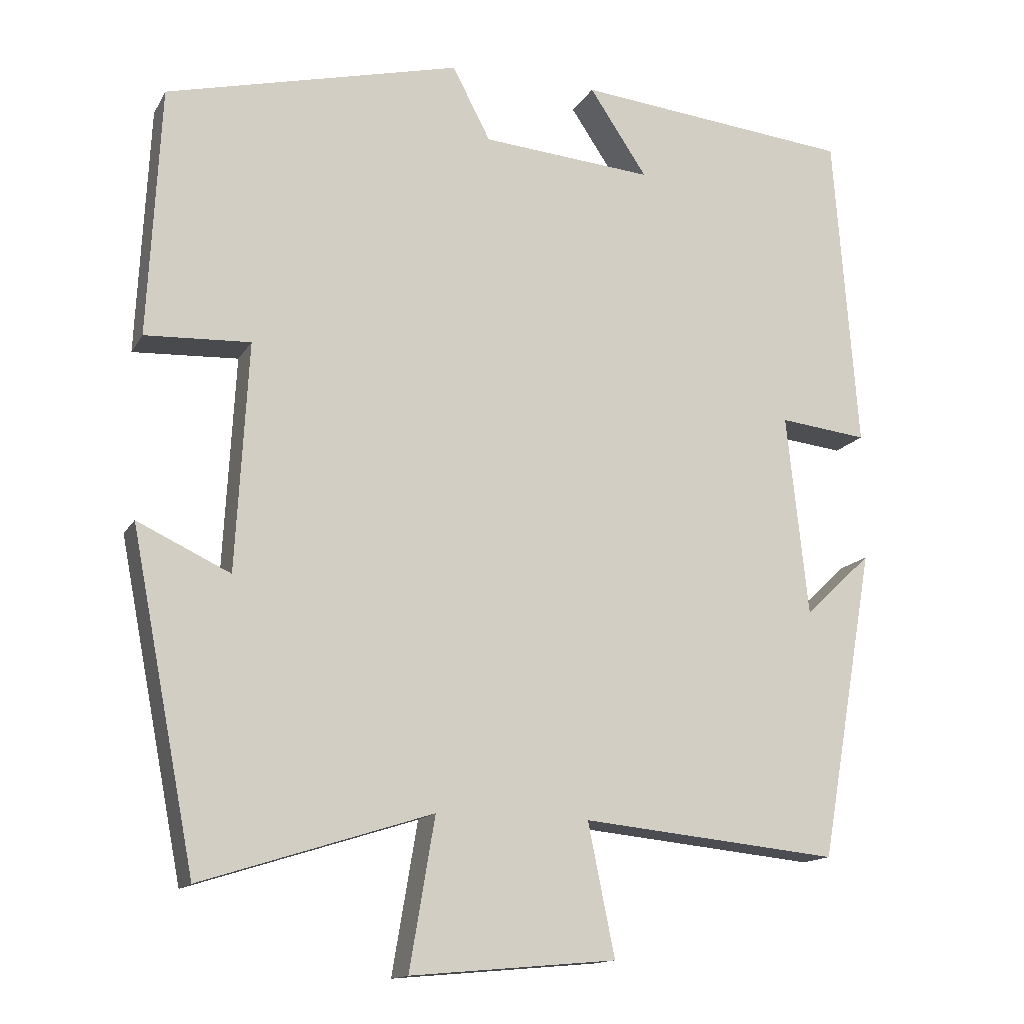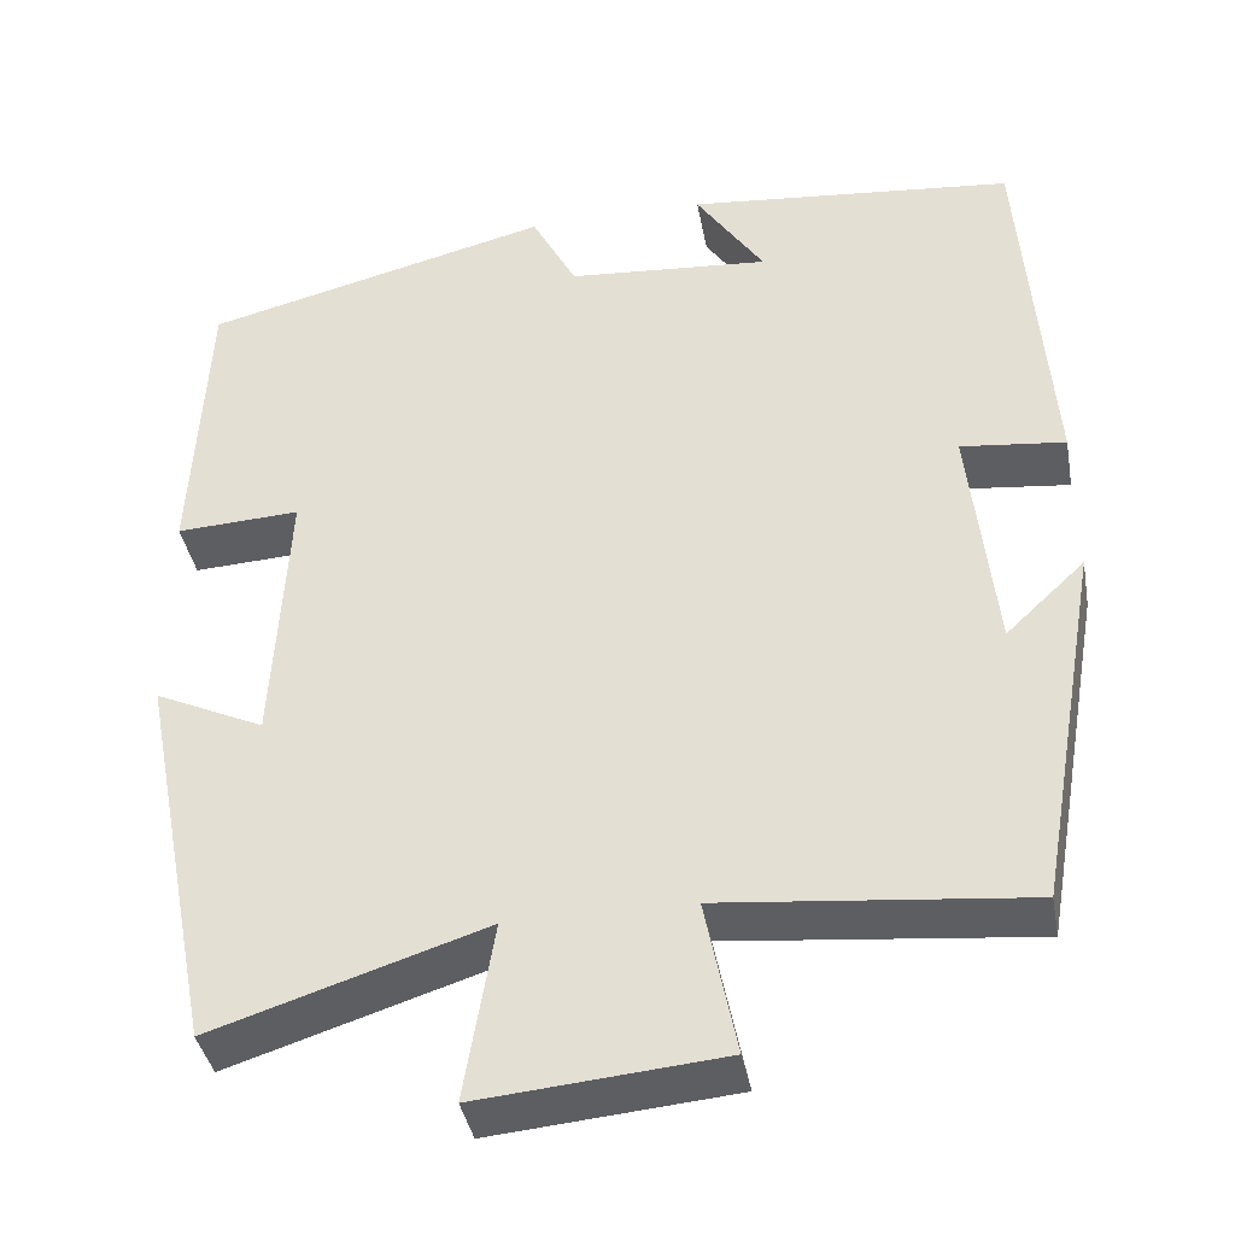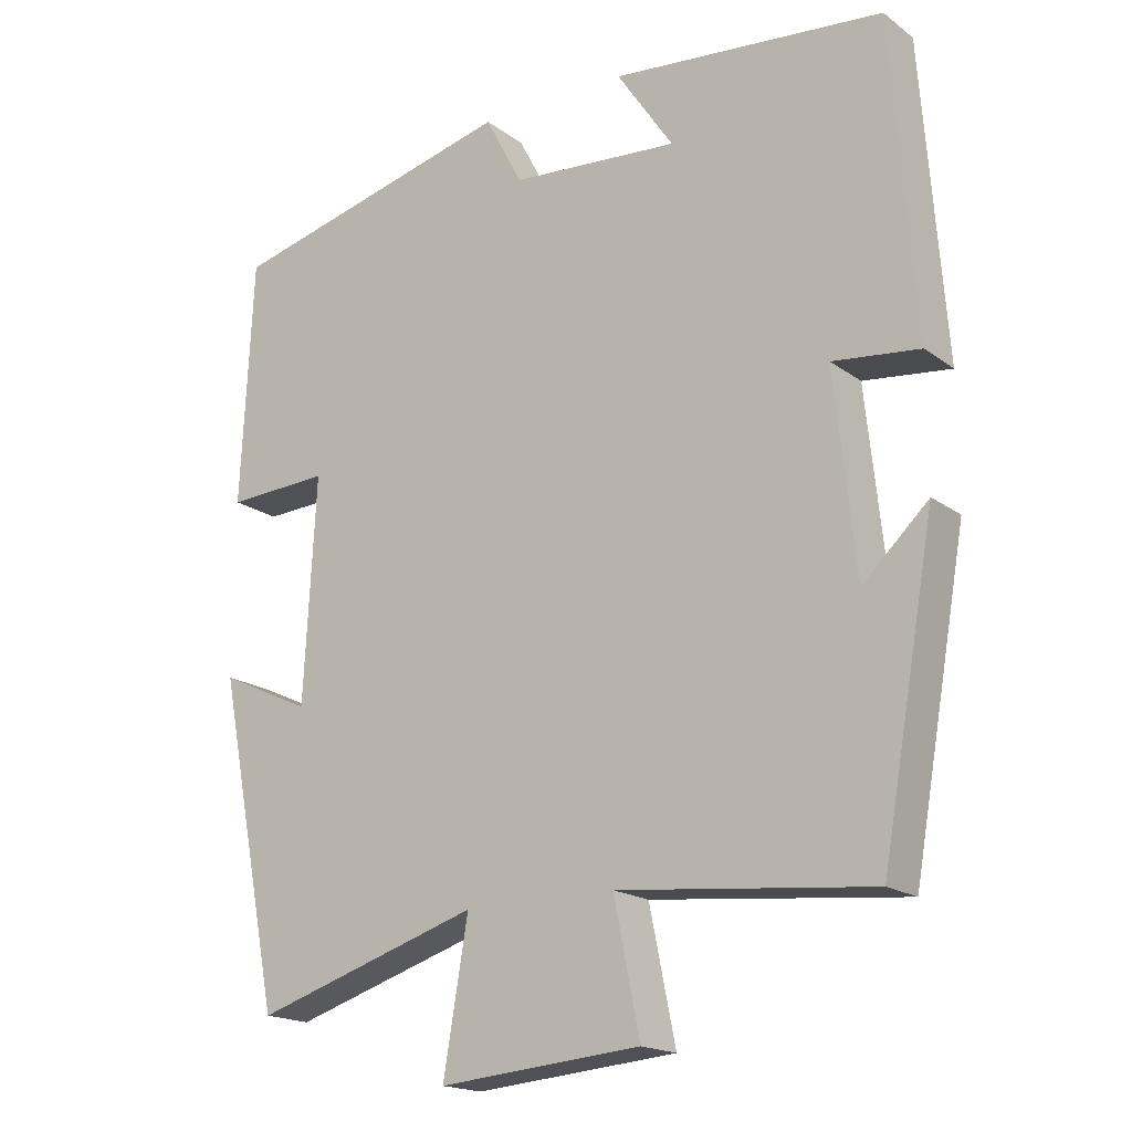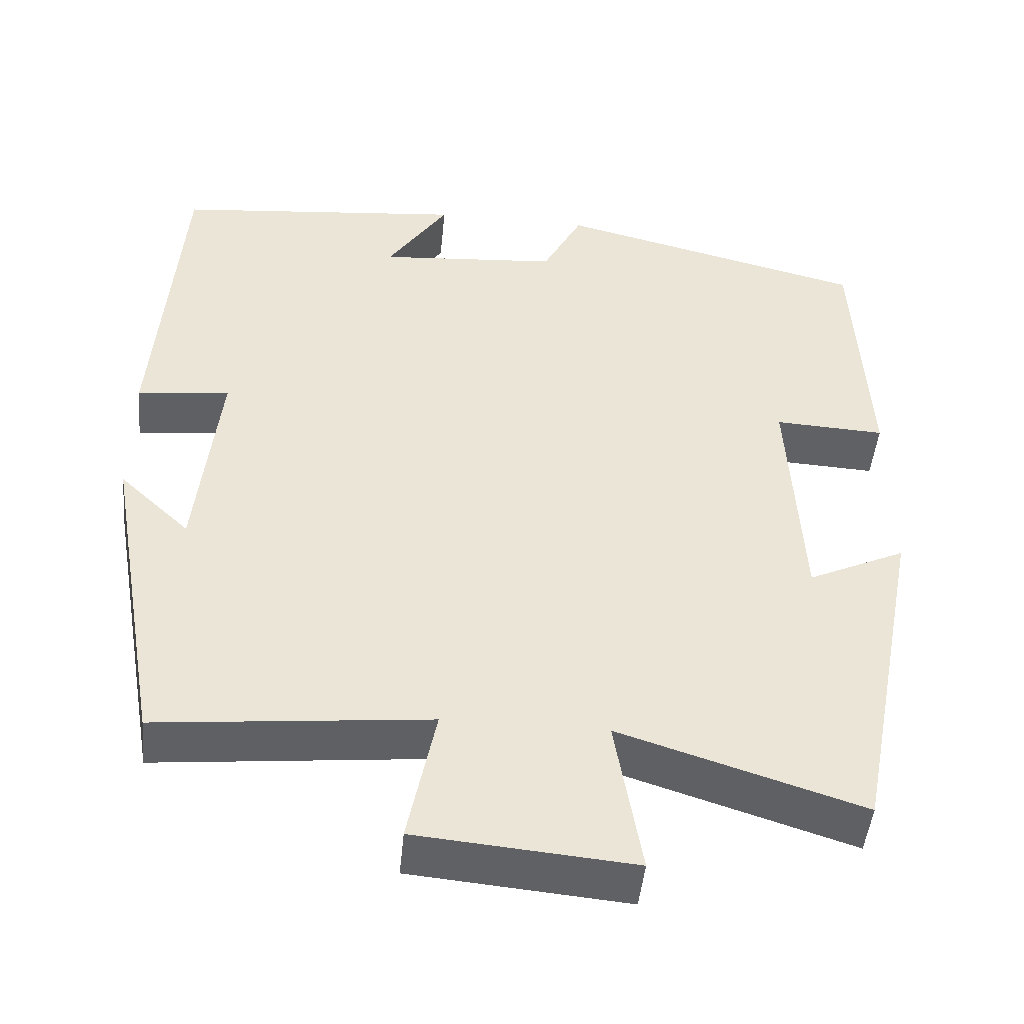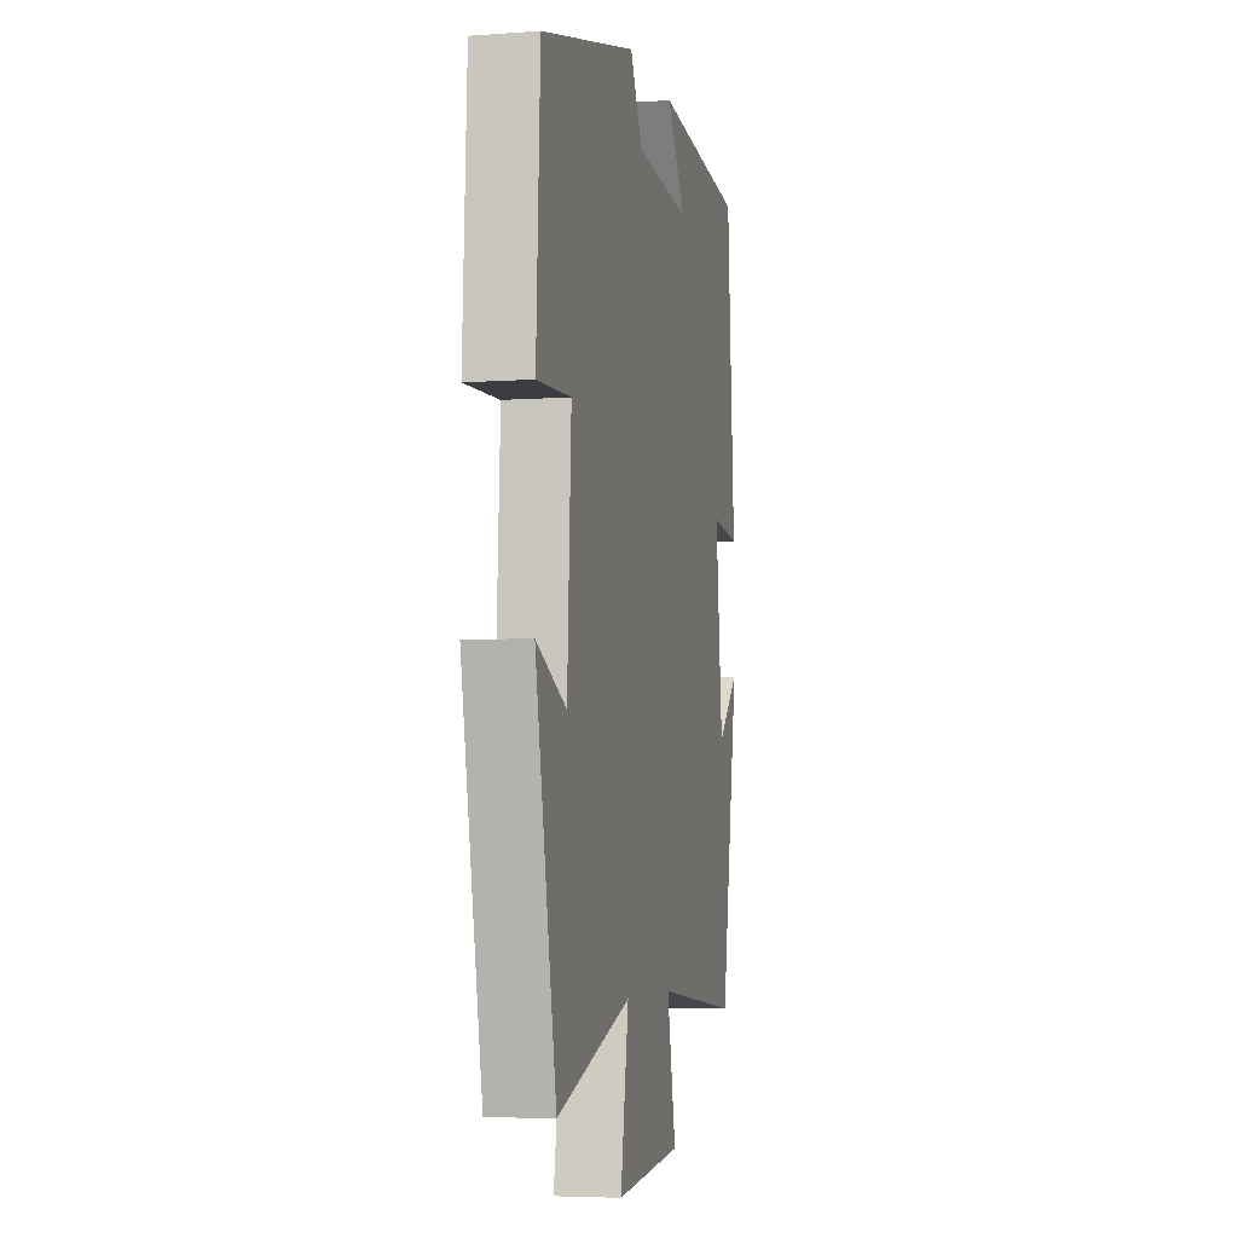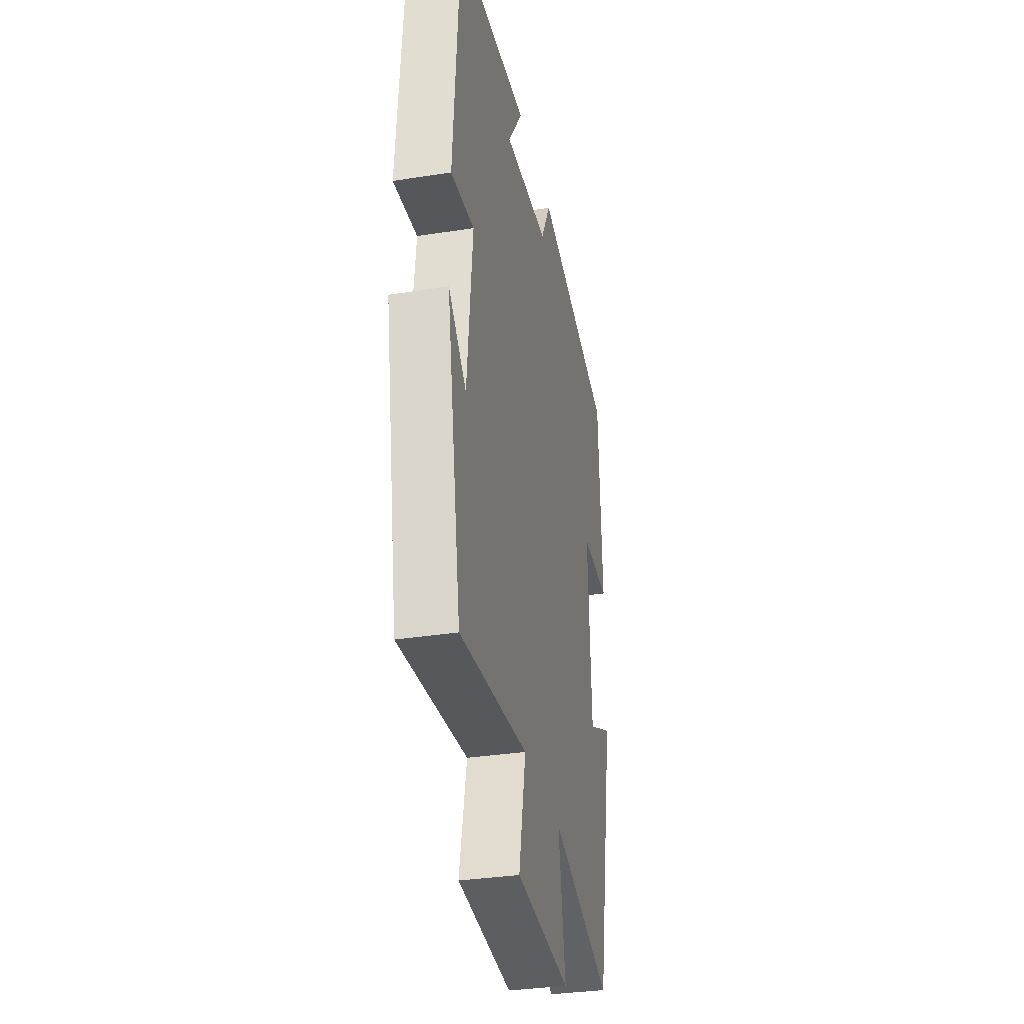
<metadata>
{"format":"obj","ext":"obj","renderer":"f3d","projection":"perspective","resolution":1024,"background":"white","views":[{"elev":-14.5,"azim":-20.3,"up":"+Z"},{"elev":-39.3,"azim":10.4,"up":"+Z"},{"elev":-18.0,"azim":35.7,"up":"+Z"},{"elev":-47.1,"azim":174.5,"up":"+Z"},{"elev":-5.3,"azim":-77.3,"up":"+Z"},{"elev":-33.7,"azim":102.1,"up":"+Z"}]}
</metadata>
<code>
v 0.428 0.07 -0.534
v 0.089 0.07 -0.5
v 0.124 0.07 -0.673
v -0.146 0.07 -0.697
v -0.113 0.07 -0.5
v -0.415 0.07 -0.596
v -0.5 0.07 -0.162
v -0.378 0.07 -0.219
v -0.362 0.07 0.081
v -0.5 0.07 0.074
v -0.484 0.07 0.403
v -0.096 0.07 0.5
v -0.046 0.07 0.404
v 0.18 0.07 0.386
v 0.104 0.07 0.5
v 0.469 0.07 0.464
v 0.5 0.07 0.044
v 0.384 0.07 0.057
v 0.412 0.07 -0.209
v 0.5 0.07 -0.126
v 0.428 0 -0.534
v 0.089 0 -0.5
v 0.124 0 -0.673
v -0.146 0 -0.697
v -0.113 0 -0.5
v -0.415 0 -0.596
v -0.5 0 -0.162
v -0.378 0 -0.219
v -0.362 0 0.081
v -0.5 0 0.074
v -0.484 0 0.403
v -0.096 0 0.5
v -0.046 0 0.404
v 0.18 0 0.386
v 0.104 0 0.5
v 0.469 0 0.464
v 0.5 0 0.044
v 0.384 0 0.057
v 0.412 0 -0.209
v 0.5 0 -0.126
f 19 20 1
f 18 19 1 2
f 16 17 18
f 16 18 2
f 14 15 16
f 14 16 2
f 13 14 2
f 11 12 13
f 10 11 13
f 9 10 13
f 8 9 13 2
f 5 6 7 8
f 5 8 2 3
f 3 4 5
f 21 40 39
f 22 21 39 38
f 38 37 36
f 22 38 36
f 36 35 34
f 22 36 34
f 22 34 33
f 33 32 31
f 33 31 30
f 33 30 29
f 22 33 29 28
f 28 27 26 25
f 23 22 28 25
f 25 24 23
f 1 21 22 2
f 2 22 23 3
f 3 23 24 4
f 4 24 25 5
f 5 25 26 6
f 6 26 27 7
f 7 27 28 8
f 8 28 29 9
f 9 29 30 10
f 10 30 31 11
f 11 31 32 12
f 12 32 33 13
f 13 33 34 14
f 14 34 35 15
f 15 35 36 16
f 16 36 37 17
f 17 37 38 18
f 18 38 39 19
f 19 39 40 20
f 20 40 21 1

</code>
